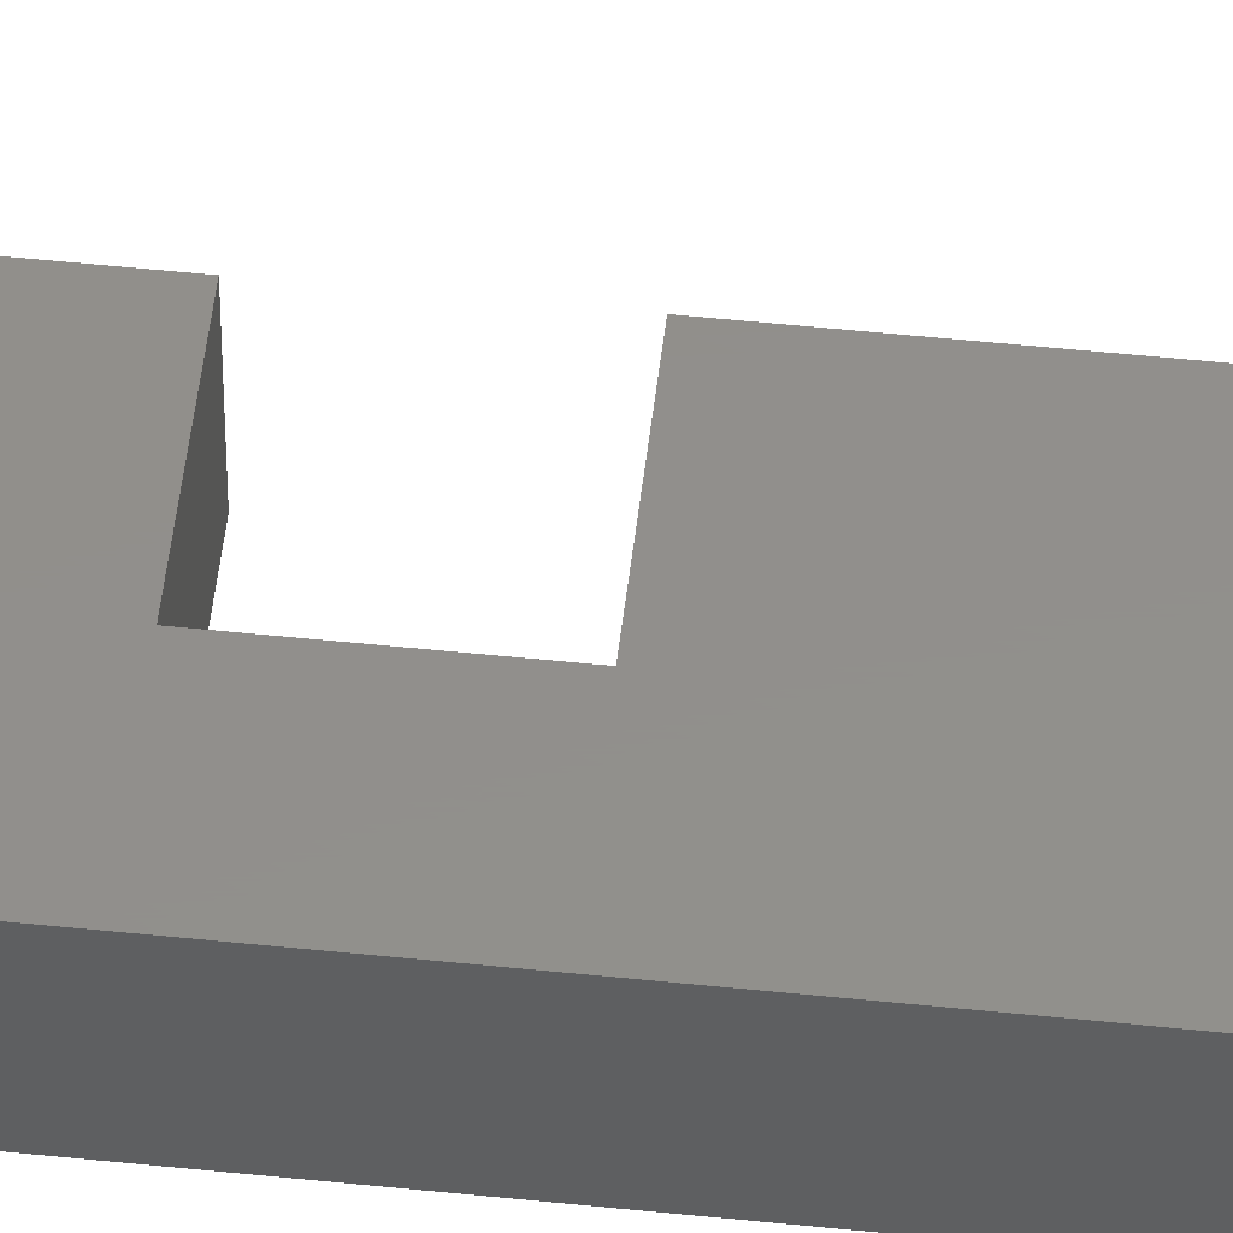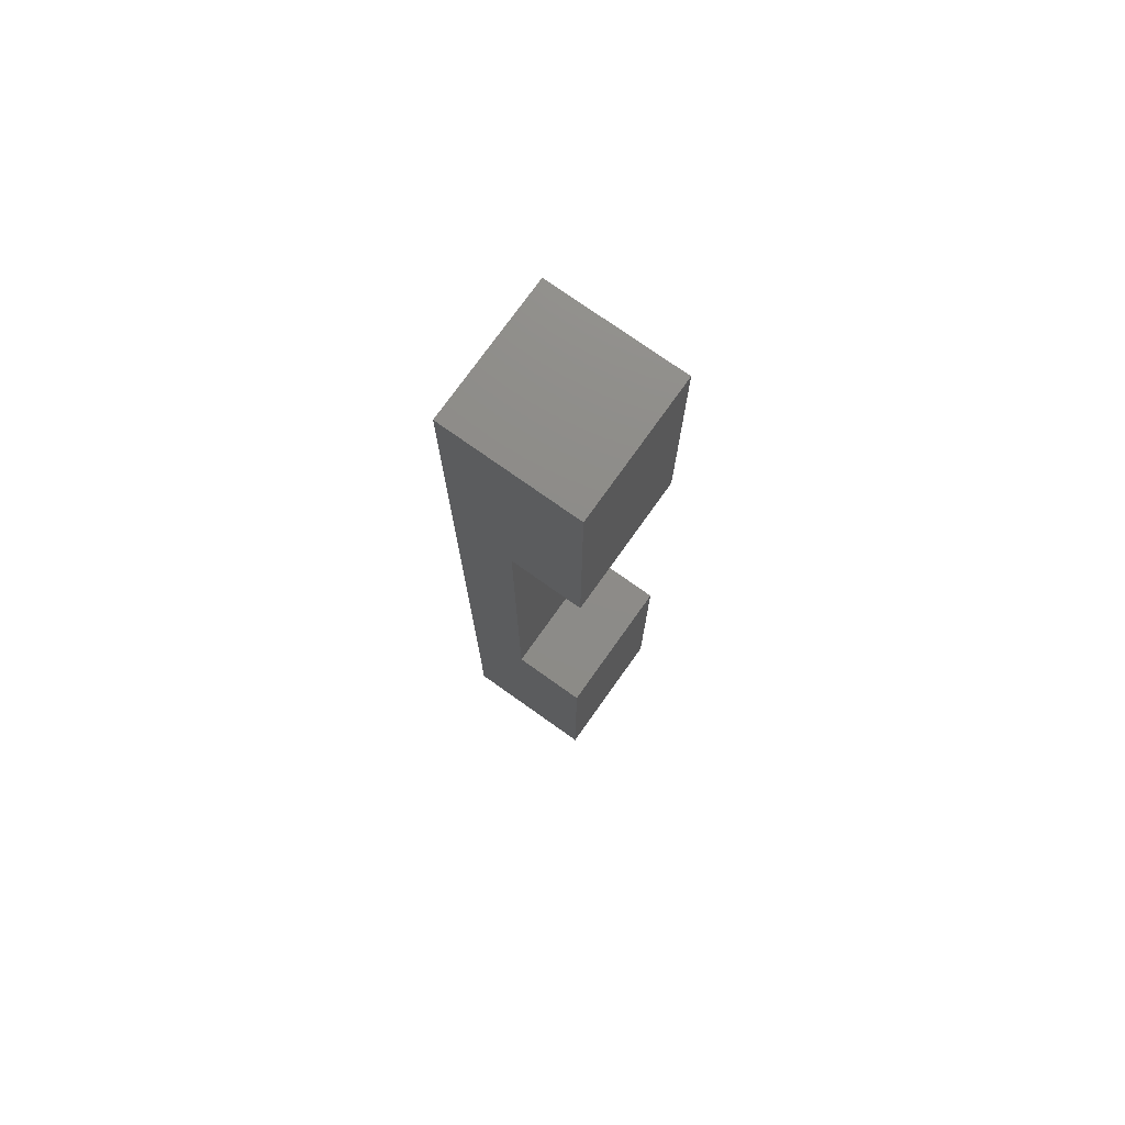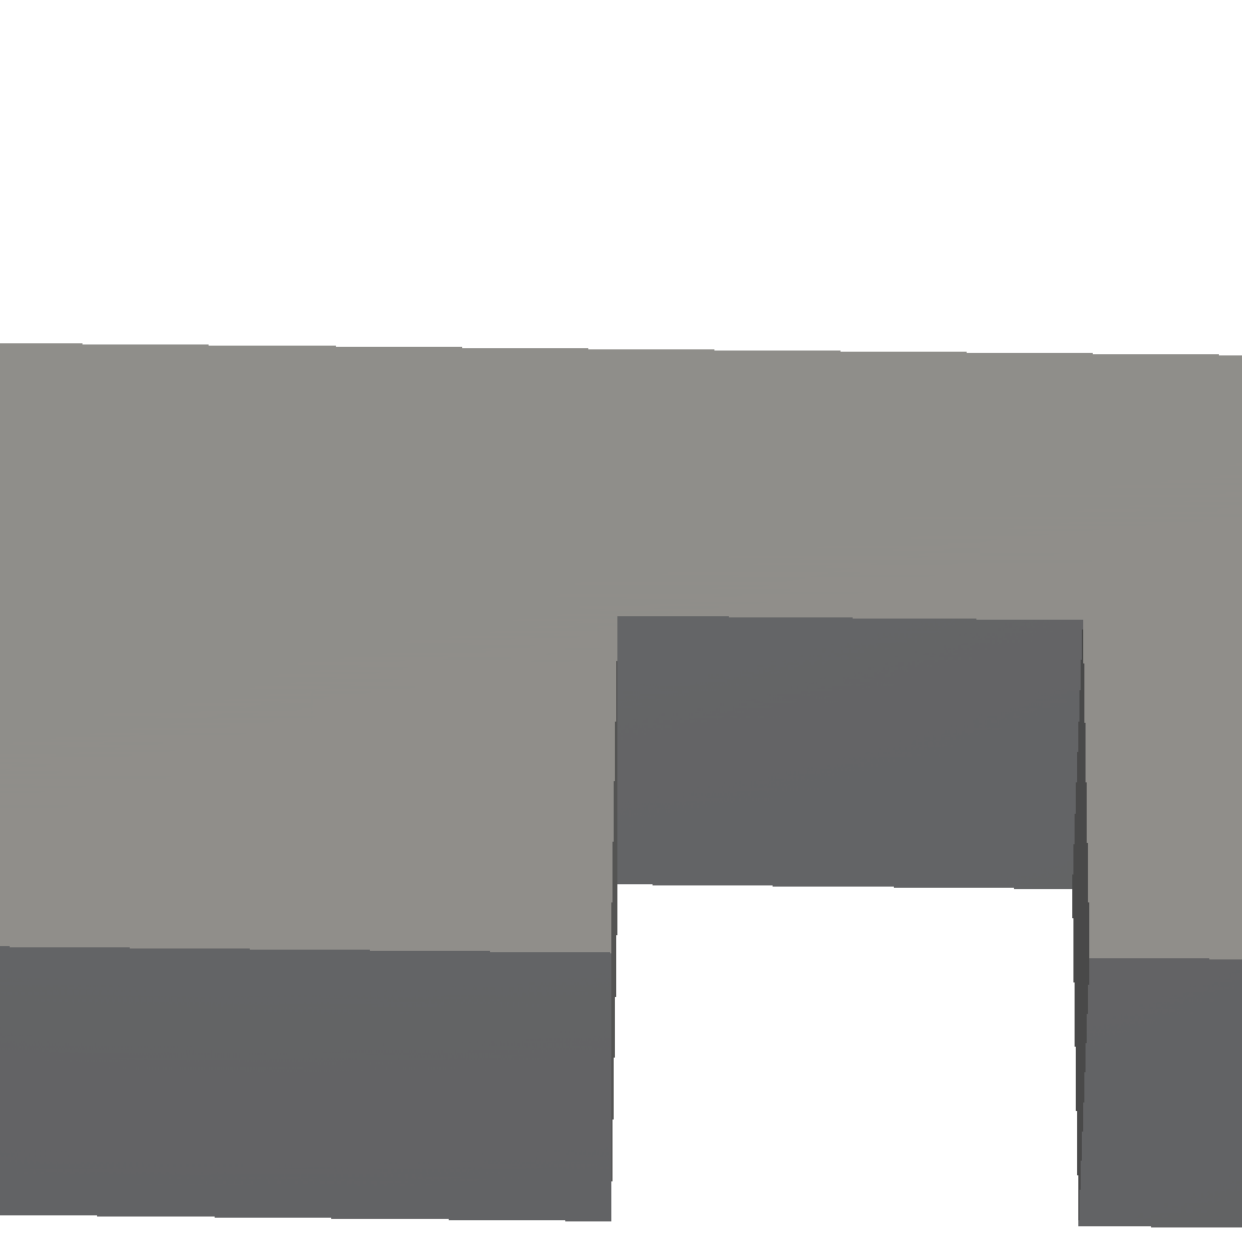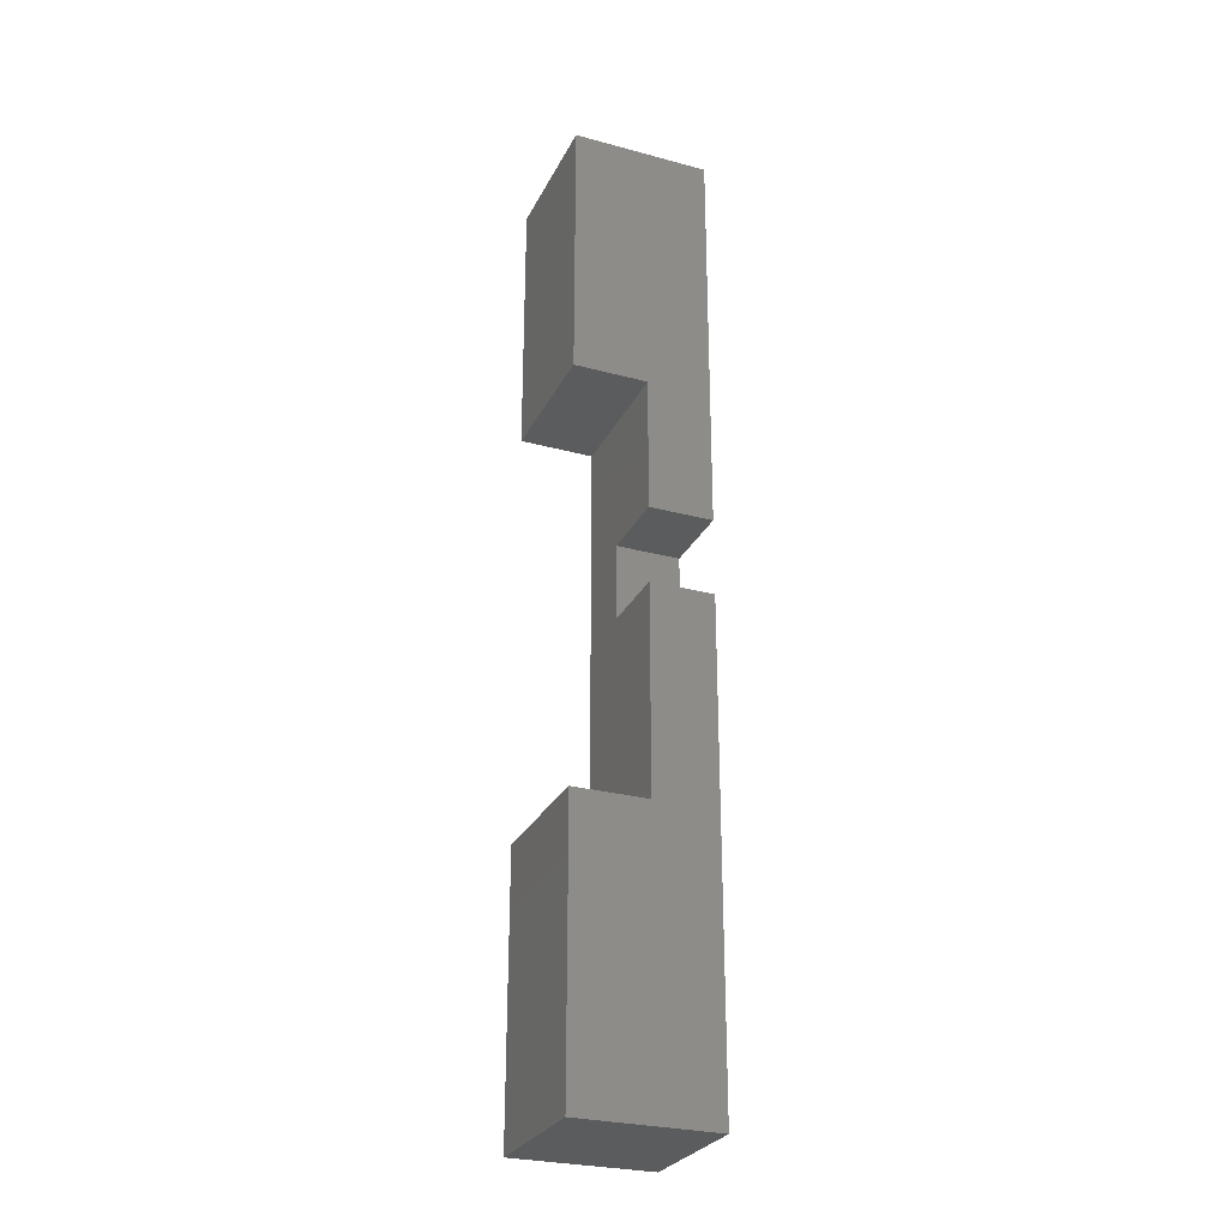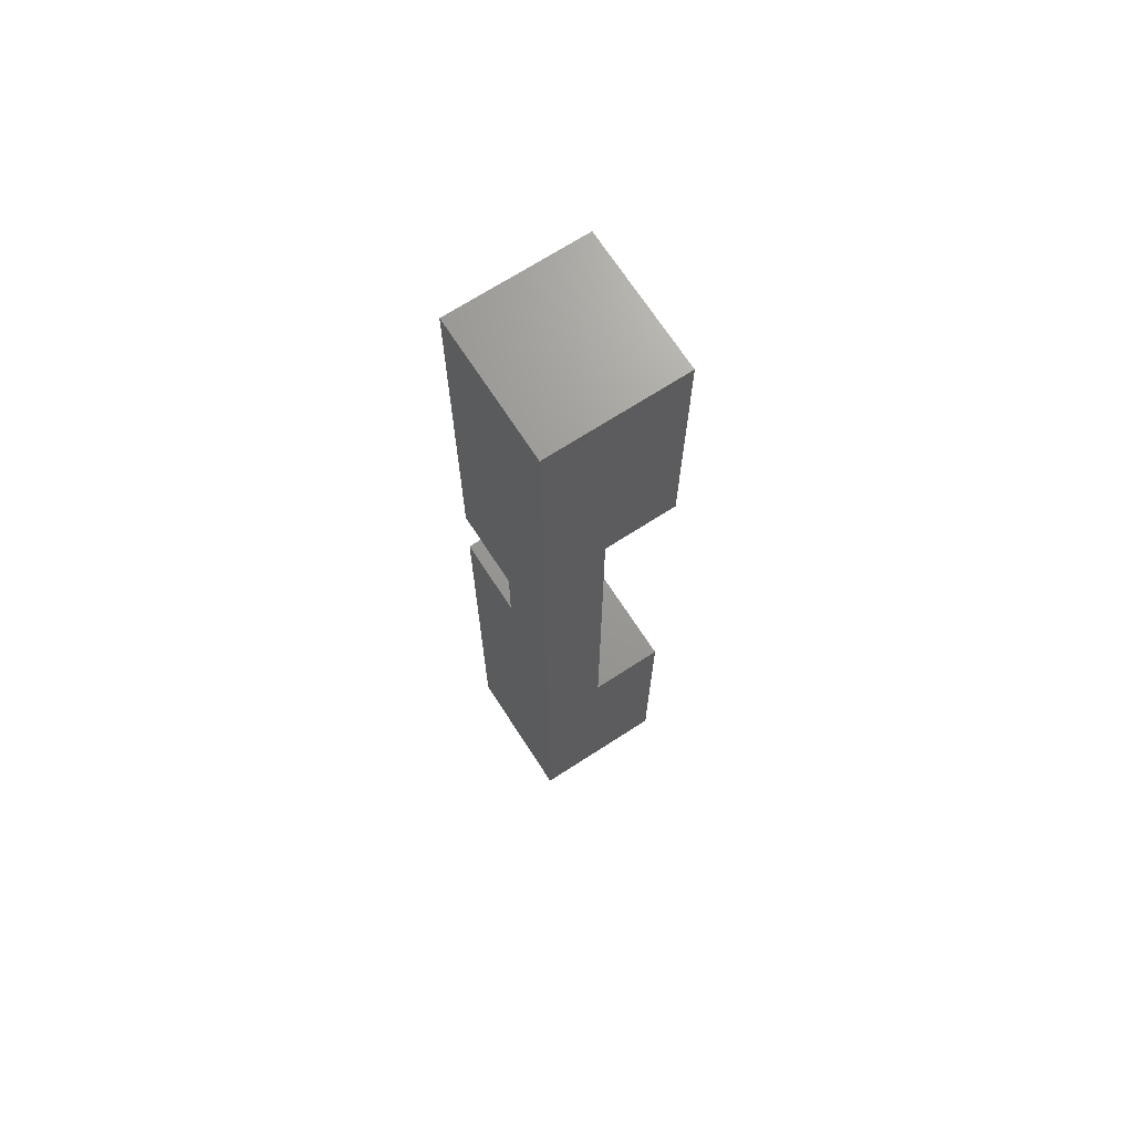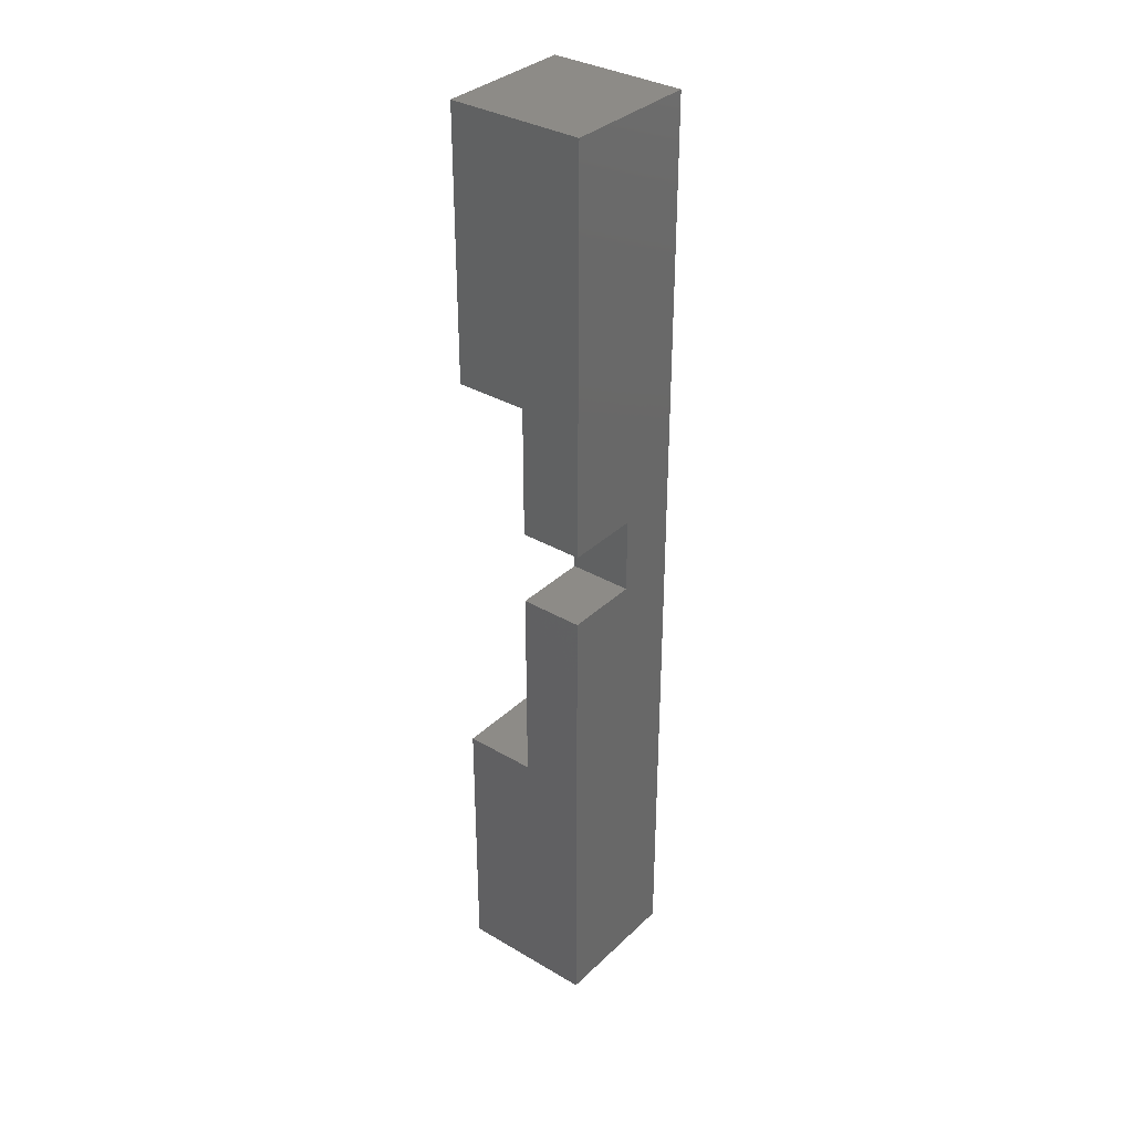
<metadata>
{"format":"stl","ext":"stl","renderer":"f3d","projection":"perspective","resolution":1024,"background":"white","views":[{"elev":51.3,"azim":-83.5,"up":"+Z"},{"elev":75.2,"azim":-54.6,"up":"+Y"},{"elev":44.8,"azim":90.8,"up":"+Z"},{"elev":-27.9,"azim":67.7,"up":"+Y"},{"elev":69.7,"azim":-122.9,"up":"+Y"},{"elev":34.2,"azim":128.5,"up":"+Y"}]}
</metadata>
<code>
# stl→obj: 24 verts, 44 faces
v 0 75.7 0
v 0 54.4 5
v 0 75.7 10.8
v 0 21.5 5
v 0 0 0
v 0 0 10.8
v 0 21.5 10.8
v 0 54.4 10.8
v 11 0 10.8
v 11 21.5 10.8
v 11 54.4 10.8
v 11 75.7 10.8
v 11 21.5 5
v 11 37.8 0
v 11 37.8 5
v 11 0 0
v 11 54.4 5
v 11 75.7 0
v 11 43.8 0
v 11 43.8 5
v 5 37.8 0
v 5 43.8 0
v 5 43.8 5
v 5 37.8 5
f 1 2 3
f 1 4 2
f 5 4 1
f 6 4 5
f 4 6 7
f 3 2 8
f 7 9 10
f 9 7 6
f 3 11 12
f 11 3 8
f 10 9 13
f 13 14 15
f 16 13 9
f 13 16 14
f 17 12 11
f 12 17 18
f 19 17 20
f 17 19 18
f 16 21 14
f 1 21 5
f 5 21 16
f 22 18 19
f 22 1 18
f 21 1 22
f 5 9 6
f 9 5 16
f 18 3 12
f 3 18 1
f 17 23 20
f 23 2 24
f 2 23 17
f 24 13 15
f 24 4 13
f 4 24 2
f 13 7 10
f 7 13 4
f 2 11 8
f 11 2 17
f 24 22 23
f 22 24 21
f 22 20 23
f 20 22 19
f 14 24 15
f 24 14 21

</code>
